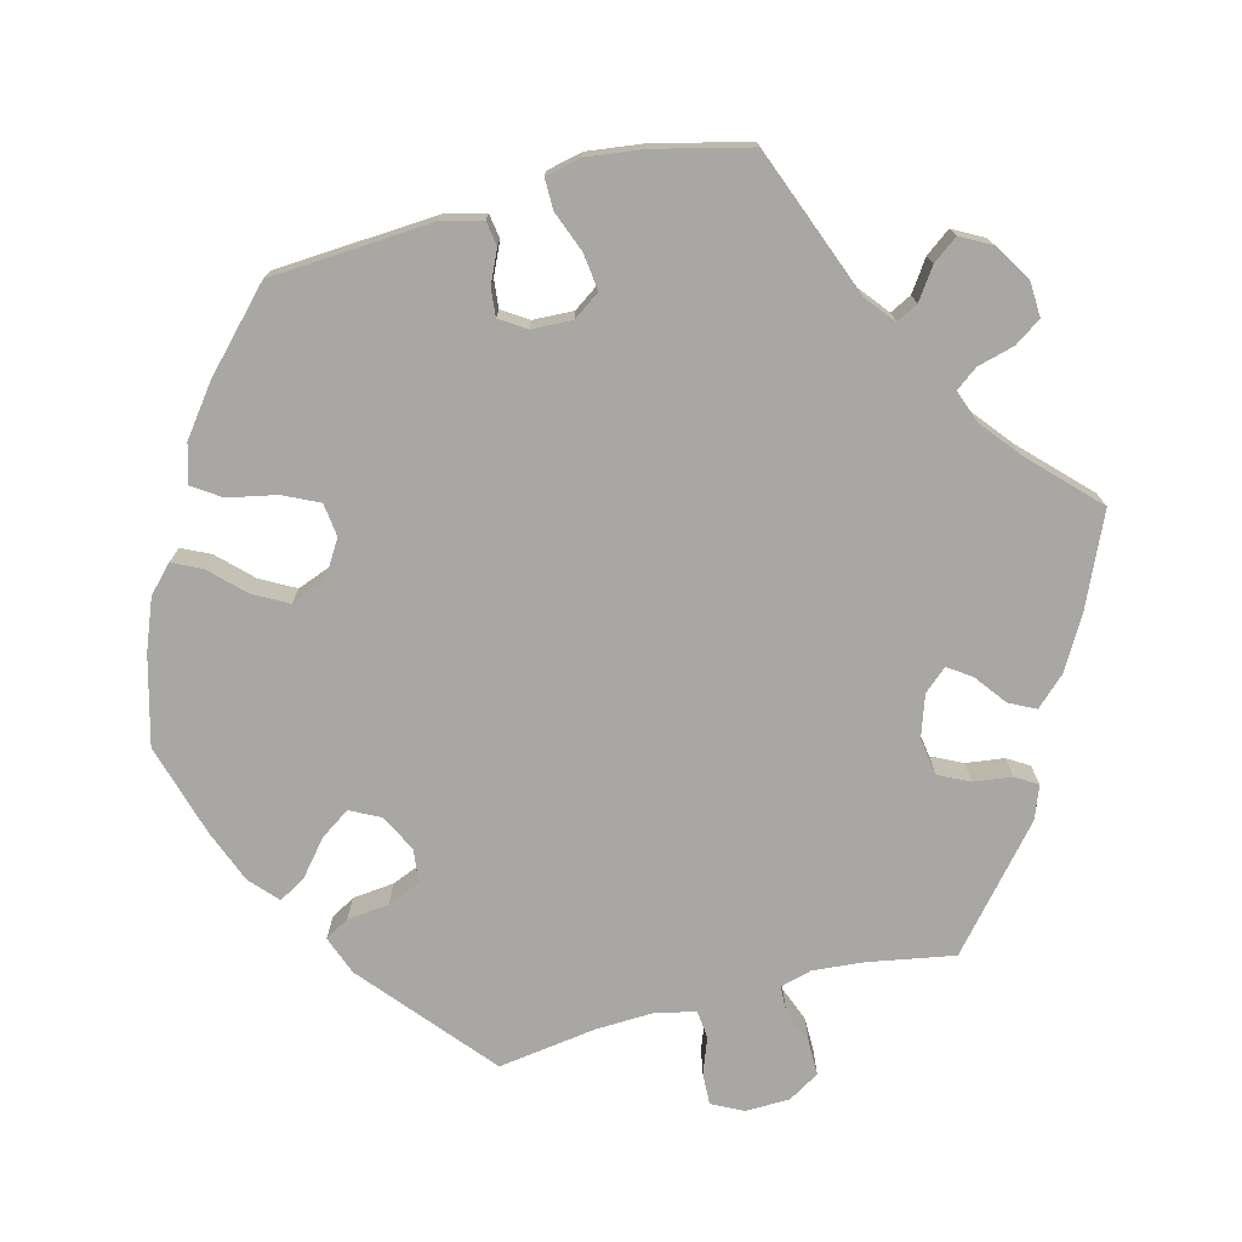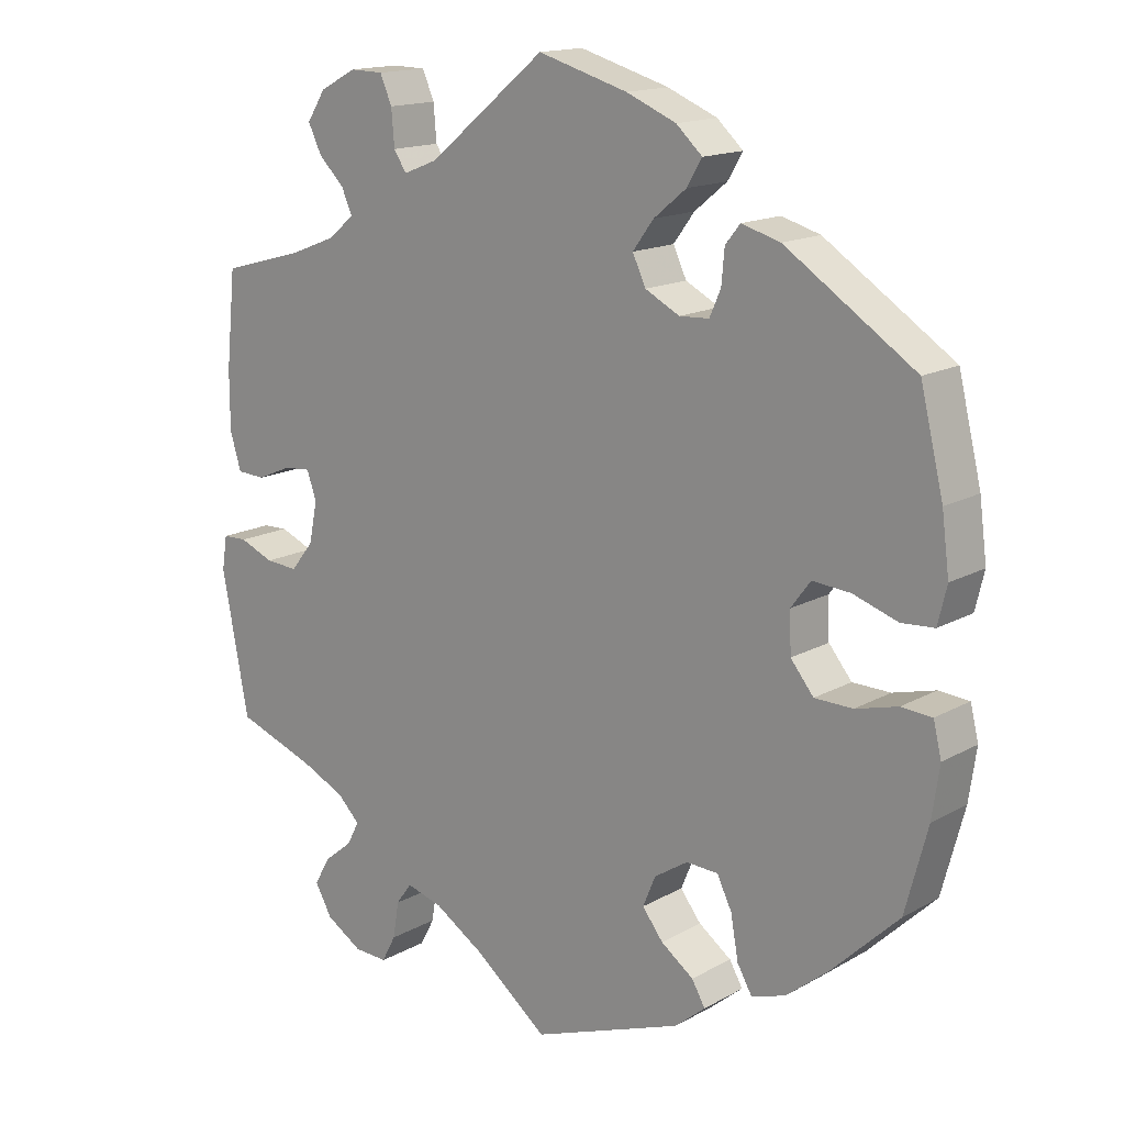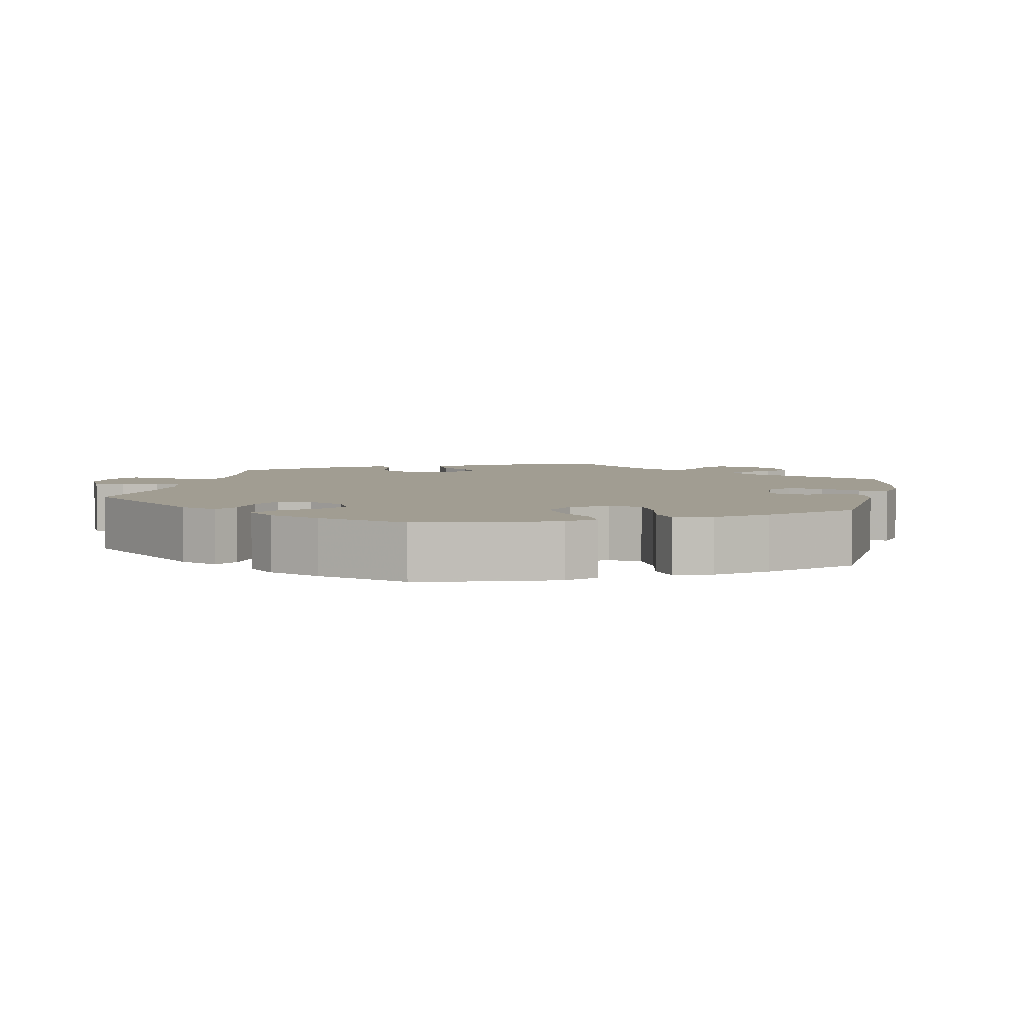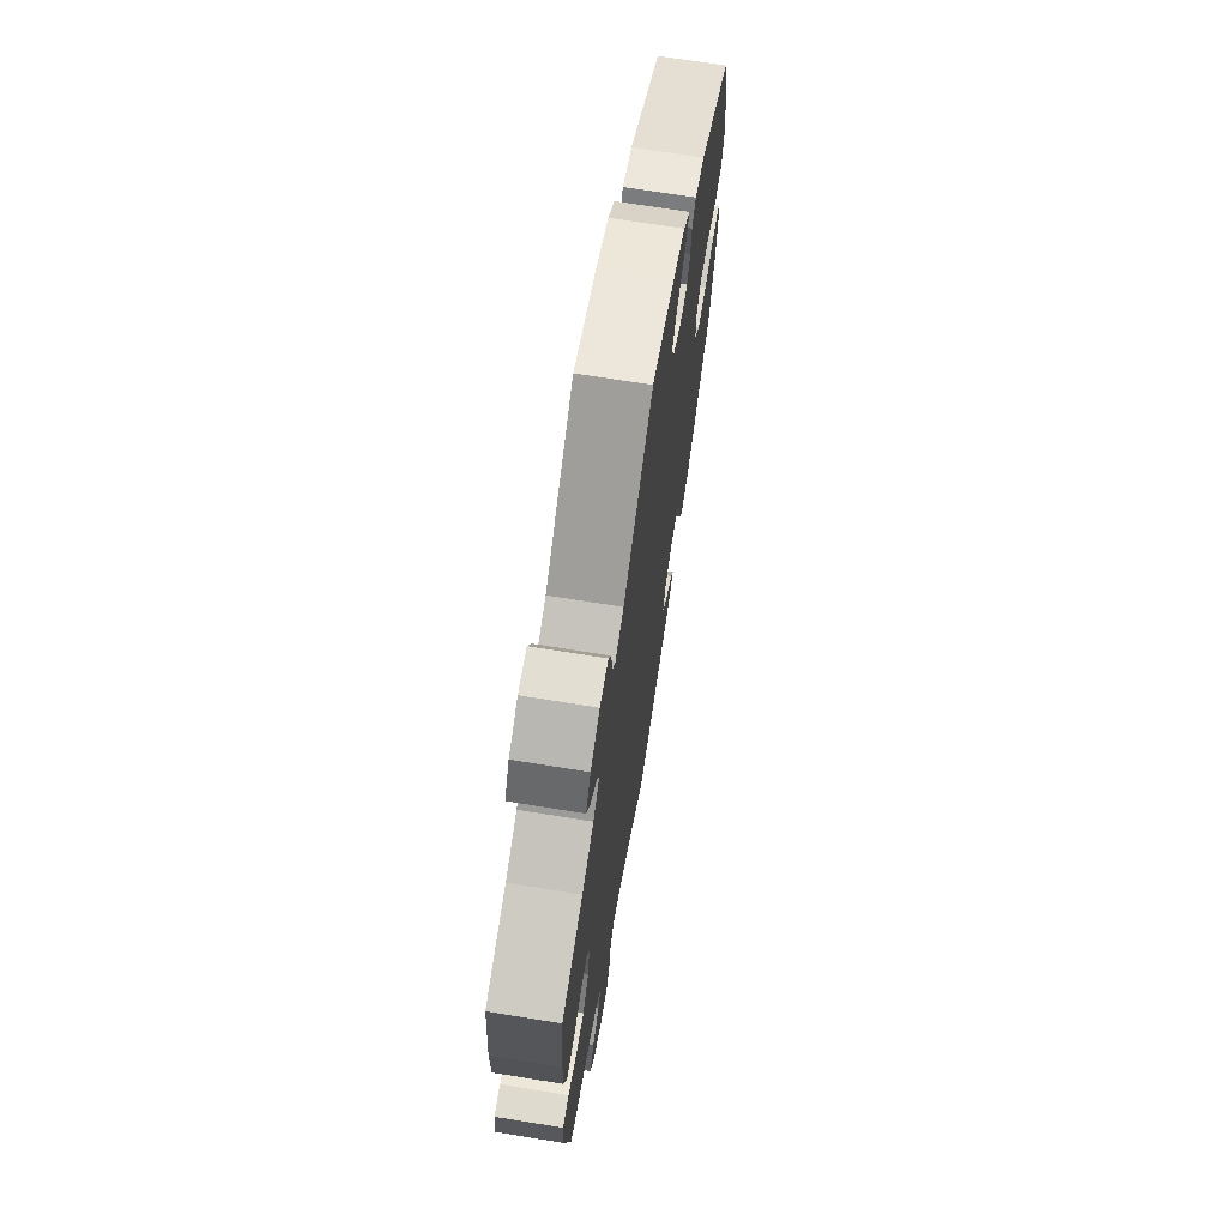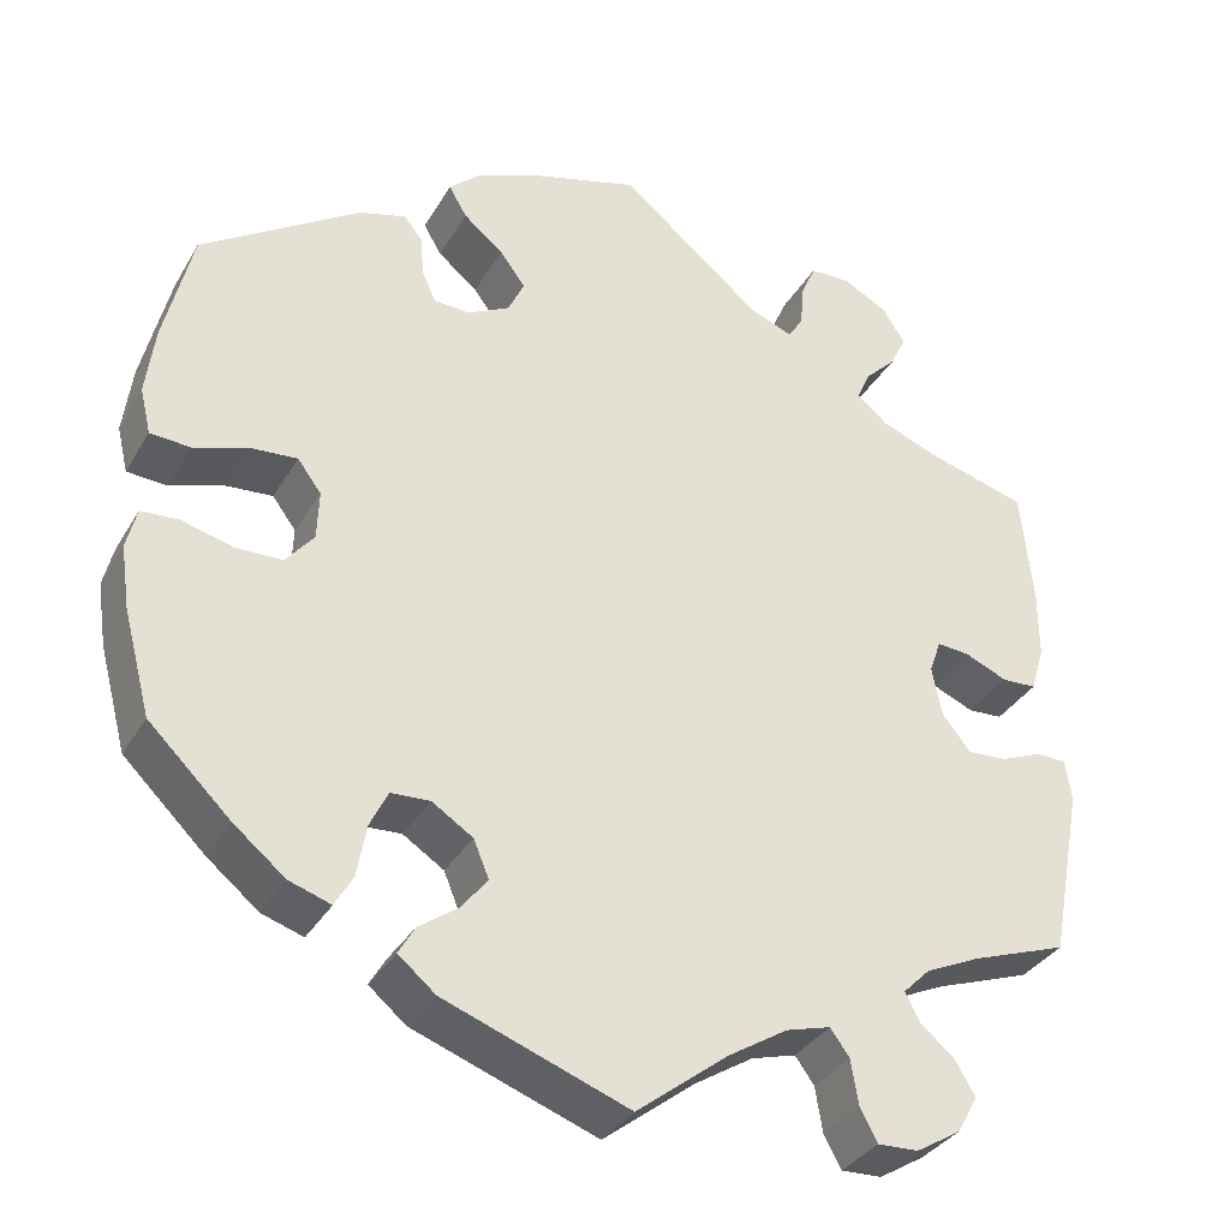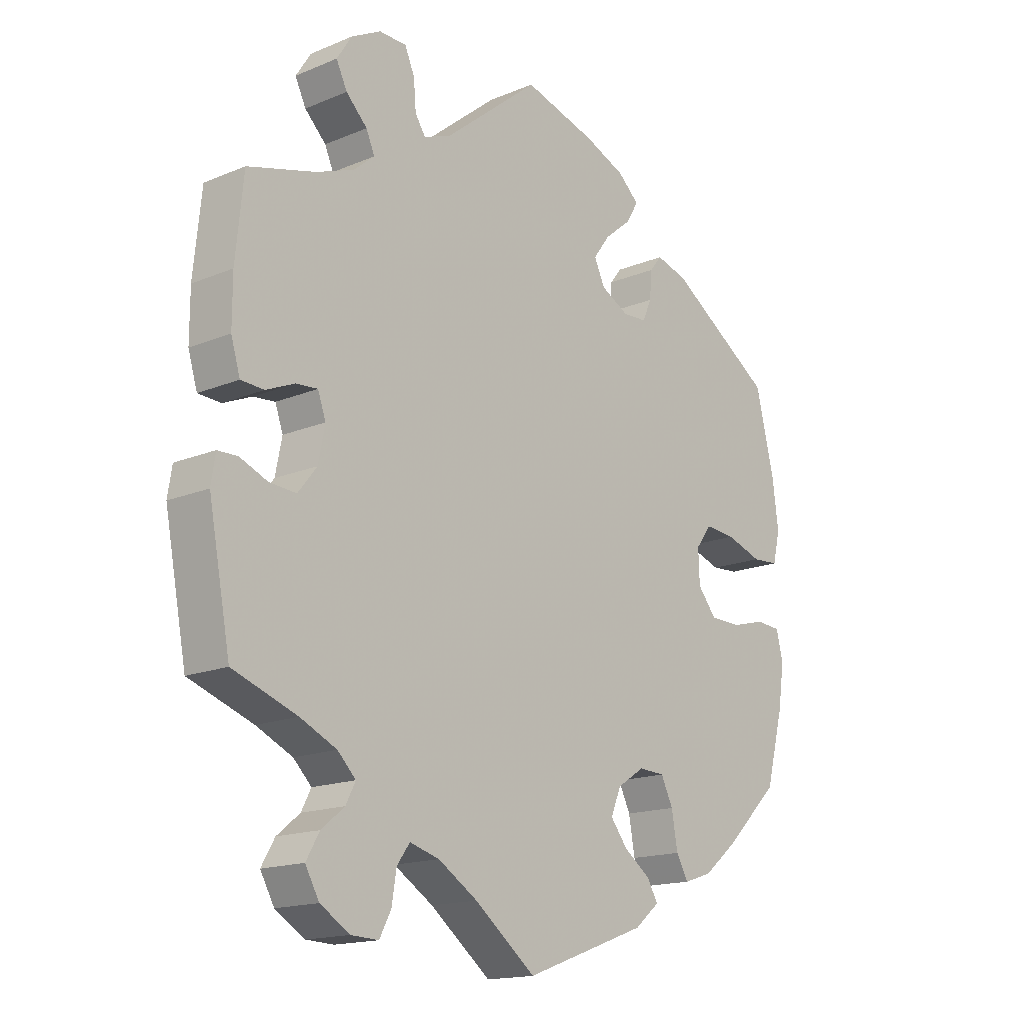
<metadata>
{"format":"obj","ext":"obj","renderer":"f3d","projection":"perspective","resolution":1024,"background":"white","views":[{"elev":-74.5,"azim":-15.3,"up":"+Y"},{"elev":15.5,"azim":-139.3,"up":"+Z"},{"elev":4.8,"azim":-107.7,"up":"+Y"},{"elev":69.3,"azim":99.2,"up":"+Z"},{"elev":-34.3,"azim":-26.5,"up":"+Z"},{"elev":-16.2,"azim":130.7,"up":"+Z"}]}
</metadata>
<code>
v 0.395 0.07 -0.327
v 0.335 0.07 -0.355
v 0.305 0.07 -0.385
v 0.321 0.07 -0.416
v 0.359 0.07 -0.447
v 0.381 0.07 -0.485
v 0.358 0.07 -0.526
v 0.309 0.07 -0.556
v 0.264 0.07 -0.558
v 0.245 0.07 -0.522
v 0.237 0.07 -0.473
v 0.216 0.07 -0.444
v 0.167 0.07 -0.458
v 0.102 0.07 -0.499
v 0.001 0.07 -0.578
v -0.202 0.07 -0.504
v -0.243 0.07 -0.47
v -0.225 0.07 -0.439
v -0.181 0.07 -0.407
v -0.153 0.07 -0.371
v -0.17 0.07 -0.33
v -0.215 0.07 -0.301
v -0.258 0.07 -0.303
v -0.278 0.07 -0.344
v -0.288 0.07 -0.401
v -0.308 0.07 -0.436
v -0.354 0.07 -0.421
v -0.411 0.07 -0.375
v -0.501 0.07 -0.288
v -0.531 0.07 -0.175
v -0.541 0.07 -0.106
v -0.53 0.07 -0.061
v -0.489 0.07 -0.058
v -0.432 0.07 -0.073
v -0.381 0.07 -0.072
v -0.35 0.07 -0.034
v -0.348 0.07 0.02
v -0.374 0.07 0.055
v -0.425 0.07 0.051
v -0.485 0.07 0.031
v -0.529 0.07 0.034
v -0.541 0.07 0.084
v -0.531 0.07 0.161
v -0.5 0.07 0.289
v -0.326 0.07 0.404
v -0.274 0.07 0.419
v -0.254 0.07 0.394
v -0.25 0.07 0.349
v -0.235 0.07 0.315
v -0.195 0.07 0.313
v -0.149 0.07 0.337
v -0.131 0.07 0.375
v -0.159 0.07 0.413
v -0.203 0.07 0.449
v -0.223 0.07 0.483
v -0.188 0.07 0.515
v -0.121 0.07 0.543
v 0 0.07 0.578
v 0.158 0.07 0.449
v 0.204 0.07 0.431
v 0.221 0.07 0.457
v 0.225 0.07 0.505
v 0.241 0.07 0.542
v 0.286 0.07 0.543
v 0.335 0.07 0.517
v 0.36 0.07 0.478
v 0.342 0.07 0.441
v 0.307 0.07 0.406
v 0.293 0.07 0.374
v 0.327 0.07 0.345
v 0.389 0.07 0.321
v 0.501 0.07 0.29
v 0.514 0.07 0.162
v 0.514 0.07 0.085
v 0.499 0.07 0.035
v 0.461 0.07 0.033
v 0.414 0.07 0.053
v 0.378 0.07 0.056
v 0.365 0.07 0.019
v 0.376 0.07 -0.036
v 0.407 0.07 -0.075
v 0.451 0.07 -0.072
v 0.497 0.07 -0.053
v 0.53 0.07 -0.054
v 0.537 0.07 -0.099
v 0.501 0.07 -0.289
v 0.395 0 -0.327
v 0.335 0 -0.355
v 0.305 0 -0.385
v 0.321 0 -0.416
v 0.359 0 -0.447
v 0.381 0 -0.485
v 0.358 0 -0.526
v 0.309 0 -0.556
v 0.264 0 -0.558
v 0.245 0 -0.522
v 0.237 0 -0.473
v 0.216 0 -0.444
v 0.167 0 -0.458
v 0.102 0 -0.499
v 0.001 0 -0.578
v -0.202 0 -0.504
v -0.243 0 -0.47
v -0.225 0 -0.439
v -0.181 0 -0.407
v -0.153 0 -0.371
v -0.17 0 -0.33
v -0.215 0 -0.301
v -0.258 0 -0.303
v -0.278 0 -0.344
v -0.288 0 -0.401
v -0.308 0 -0.436
v -0.354 0 -0.421
v -0.411 0 -0.375
v -0.501 0 -0.288
v -0.531 0 -0.175
v -0.541 0 -0.106
v -0.53 0 -0.061
v -0.489 0 -0.058
v -0.432 0 -0.073
v -0.381 0 -0.072
v -0.35 0 -0.034
v -0.348 0 0.02
v -0.374 0 0.055
v -0.425 0 0.051
v -0.485 0 0.031
v -0.529 0 0.034
v -0.541 0 0.084
v -0.531 0 0.161
v -0.5 0 0.289
v -0.326 0 0.404
v -0.274 0 0.419
v -0.254 0 0.394
v -0.25 0 0.349
v -0.235 0 0.315
v -0.195 0 0.313
v -0.149 0 0.337
v -0.131 0 0.375
v -0.159 0 0.413
v -0.203 0 0.449
v -0.223 0 0.483
v -0.188 0 0.515
v -0.121 0 0.543
v 0 0 0.578
v 0.158 0 0.449
v 0.204 0 0.431
v 0.221 0 0.457
v 0.225 0 0.505
v 0.241 0 0.542
v 0.286 0 0.543
v 0.335 0 0.517
v 0.36 0 0.478
v 0.342 0 0.441
v 0.307 0 0.406
v 0.293 0 0.374
v 0.327 0 0.345
v 0.389 0 0.321
v 0.501 0 0.29
v 0.514 0 0.162
v 0.514 0 0.085
v 0.499 0 0.035
v 0.461 0 0.033
v 0.414 0 0.053
v 0.378 0 0.056
v 0.365 0 0.019
v 0.376 0 -0.036
v 0.407 0 -0.075
v 0.451 0 -0.072
v 0.497 0 -0.053
v 0.53 0 -0.054
v 0.537 0 -0.099
v 0.501 0 -0.289
f 85 86 1
f 82 83 84 85
f 81 82 85 1
f 80 81 1 2
f 79 80 2 3
f 74 75 76 77
f 74 77 78
f 71 72 73 74
f 70 71 74 78
f 69 70 78 79
f 65 66 67 68
f 65 68 69
f 64 65 69
f 61 62 63 64
f 60 61 64 69
f 59 60 69 79
f 53 54 55 56
f 52 53 56 57
f 45 46 47 48
f 45 48 49
f 44 45 49
f 43 44 49 50
f 39 40 41 42
f 38 39 42 43
f 31 32 33 34
f 31 34 35
f 30 31 35
f 29 30 35
f 28 29 35 36
f 24 25 26 27
f 23 24 27 28
f 16 17 18 19
f 14 15 16 19
f 13 14 19 20
f 12 13 20 21
f 8 9 10 11
f 8 11 12
f 7 8 12
f 4 5 6 7
f 3 4 7 12
f 52 57 58 59
f 51 52 59 79
f 50 51 79 3
f 38 43 50 3
f 23 28 36
f 22 23 36 37
f 21 22 37
f 12 21 37
f 3 12 37 38
f 87 172 171
f 171 170 169 168
f 87 171 168 167
f 88 87 167 166
f 89 88 166 165
f 163 162 161 160
f 164 163 160
f 160 159 158 157
f 164 160 157 156
f 165 164 156 155
f 154 153 152 151
f 155 154 151
f 155 151 150
f 150 149 148 147
f 155 150 147 146
f 165 155 146 145
f 142 141 140 139
f 143 142 139 138
f 134 133 132 131
f 135 134 131
f 135 131 130
f 136 135 130 129
f 128 127 126 125
f 129 128 125 124
f 120 119 118 117
f 121 120 117
f 121 117 116
f 121 116 115
f 122 121 115 114
f 113 112 111 110
f 114 113 110 109
f 105 104 103 102
f 105 102 101 100
f 106 105 100 99
f 107 106 99 98
f 97 96 95 94
f 98 97 94
f 98 94 93
f 93 92 91 90
f 98 93 90 89
f 145 144 143 138
f 165 145 138 137
f 89 165 137 136
f 89 136 129 124
f 122 114 109
f 123 122 109 108
f 123 108 107
f 123 107 98
f 124 123 98 89
f 1 87 88 2
f 2 88 89 3
f 3 89 90 4
f 4 90 91 5
f 5 91 92 6
f 6 92 93 7
f 7 93 94 8
f 8 94 95 9
f 9 95 96 10
f 10 96 97 11
f 11 97 98 12
f 12 98 99 13
f 13 99 100 14
f 14 100 101 15
f 15 101 102 16
f 16 102 103 17
f 17 103 104 18
f 18 104 105 19
f 19 105 106 20
f 20 106 107 21
f 21 107 108 22
f 22 108 109 23
f 23 109 110 24
f 24 110 111 25
f 25 111 112 26
f 26 112 113 27
f 27 113 114 28
f 28 114 115 29
f 29 115 116 30
f 30 116 117 31
f 31 117 118 32
f 32 118 119 33
f 33 119 120 34
f 34 120 121 35
f 35 121 122 36
f 36 122 123 37
f 37 123 124 38
f 38 124 125 39
f 39 125 126 40
f 40 126 127 41
f 41 127 128 42
f 42 128 129 43
f 43 129 130 44
f 44 130 131 45
f 45 131 132 46
f 46 132 133 47
f 47 133 134 48
f 48 134 135 49
f 49 135 136 50
f 50 136 137 51
f 51 137 138 52
f 52 138 139 53
f 53 139 140 54
f 54 140 141 55
f 55 141 142 56
f 56 142 143 57
f 57 143 144 58
f 58 144 145 59
f 59 145 146 60
f 60 146 147 61
f 61 147 148 62
f 62 148 149 63
f 63 149 150 64
f 64 150 151 65
f 65 151 152 66
f 66 152 153 67
f 67 153 154 68
f 68 154 155 69
f 69 155 156 70
f 70 156 157 71
f 71 157 158 72
f 72 158 159 73
f 73 159 160 74
f 74 160 161 75
f 75 161 162 76
f 76 162 163 77
f 77 163 164 78
f 78 164 165 79
f 79 165 166 80
f 80 166 167 81
f 81 167 168 82
f 82 168 169 83
f 83 169 170 84
f 84 170 171 85
f 85 171 172 86
f 86 172 87 1

</code>
